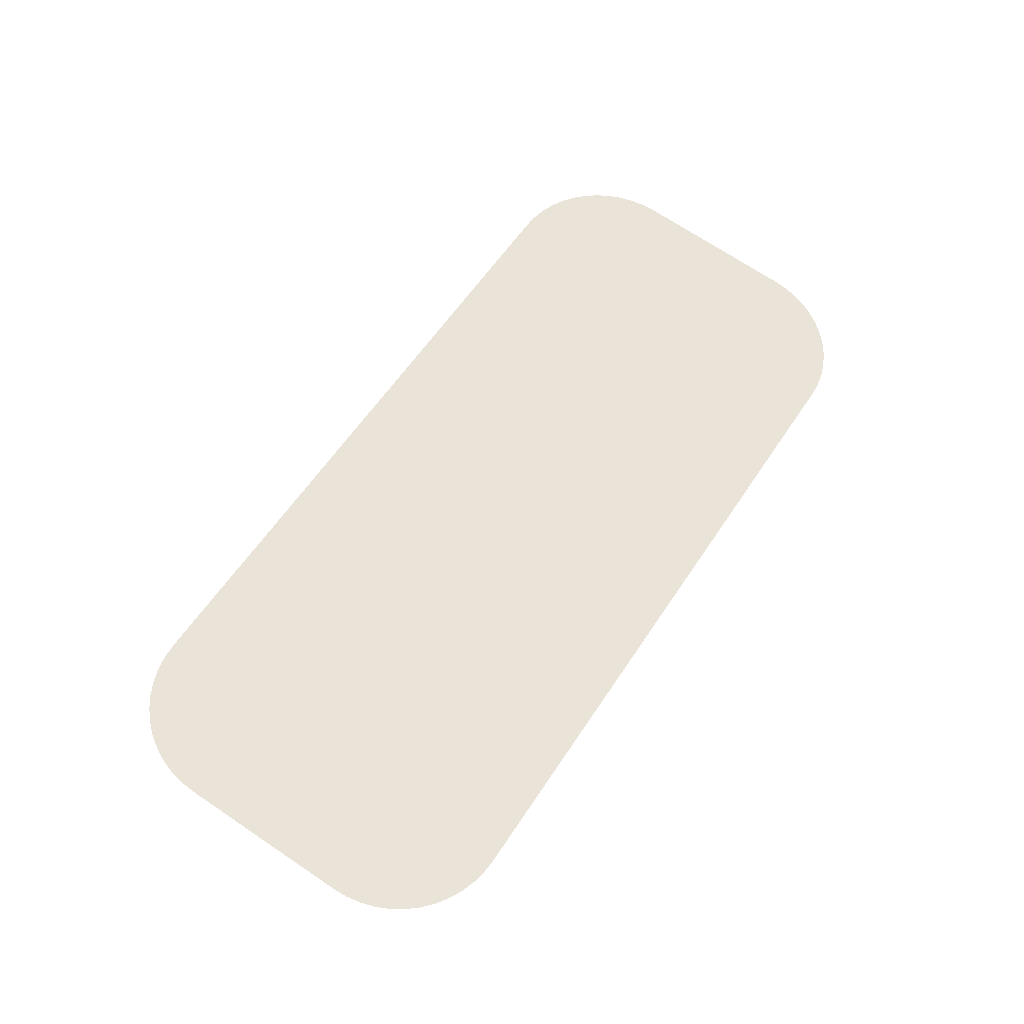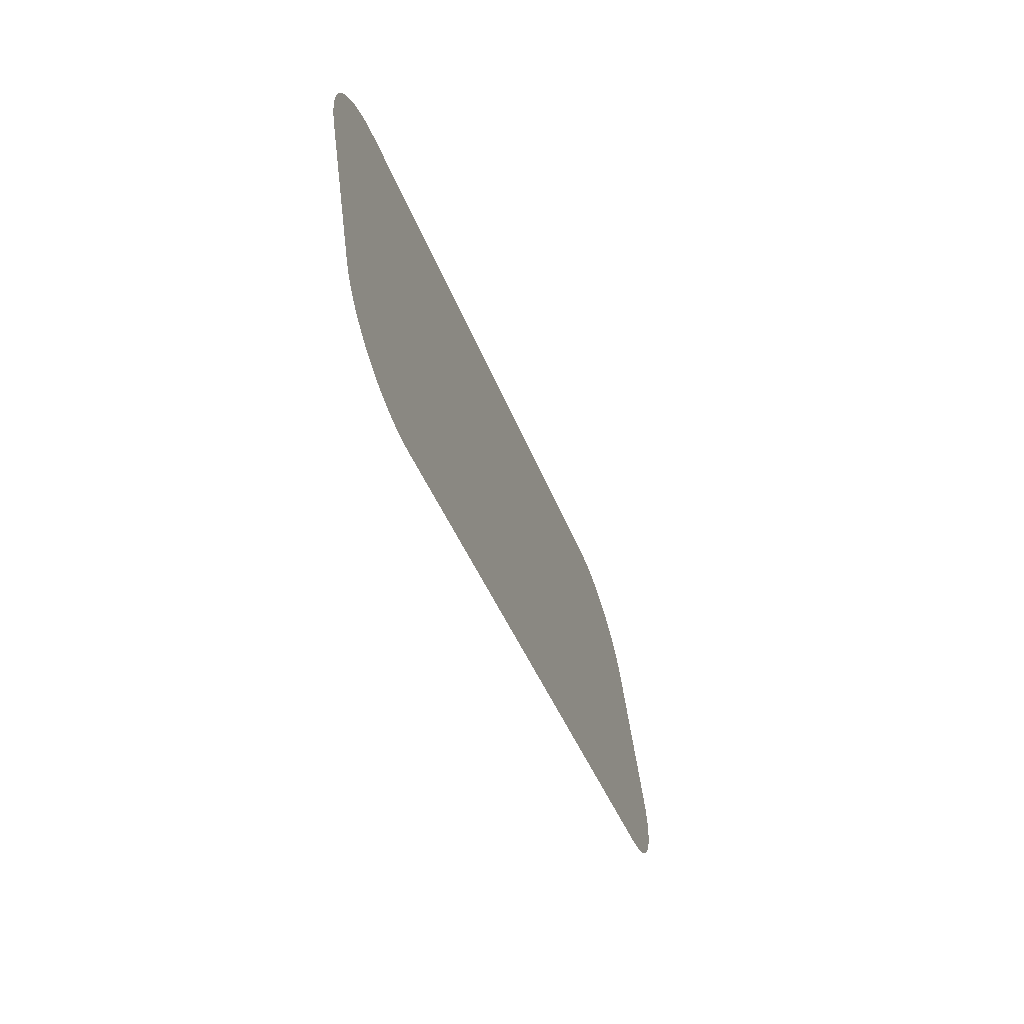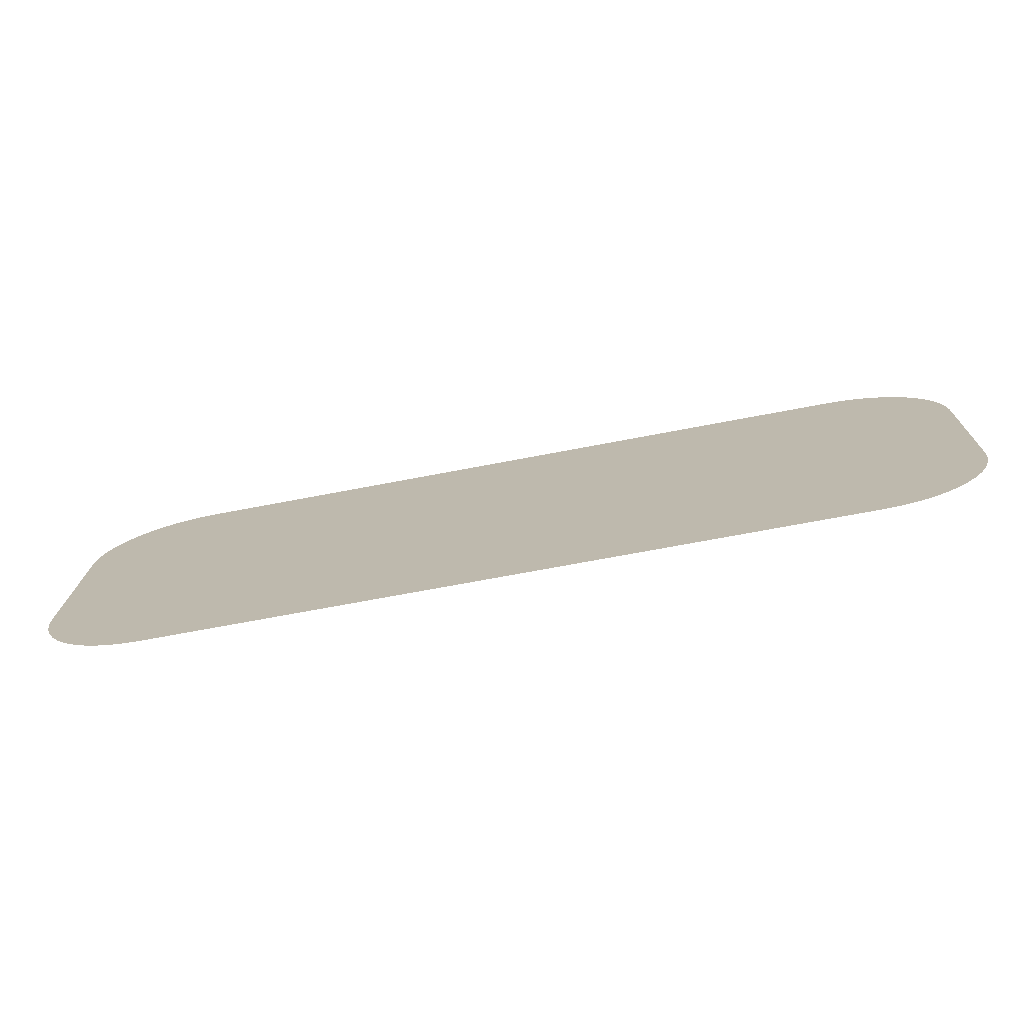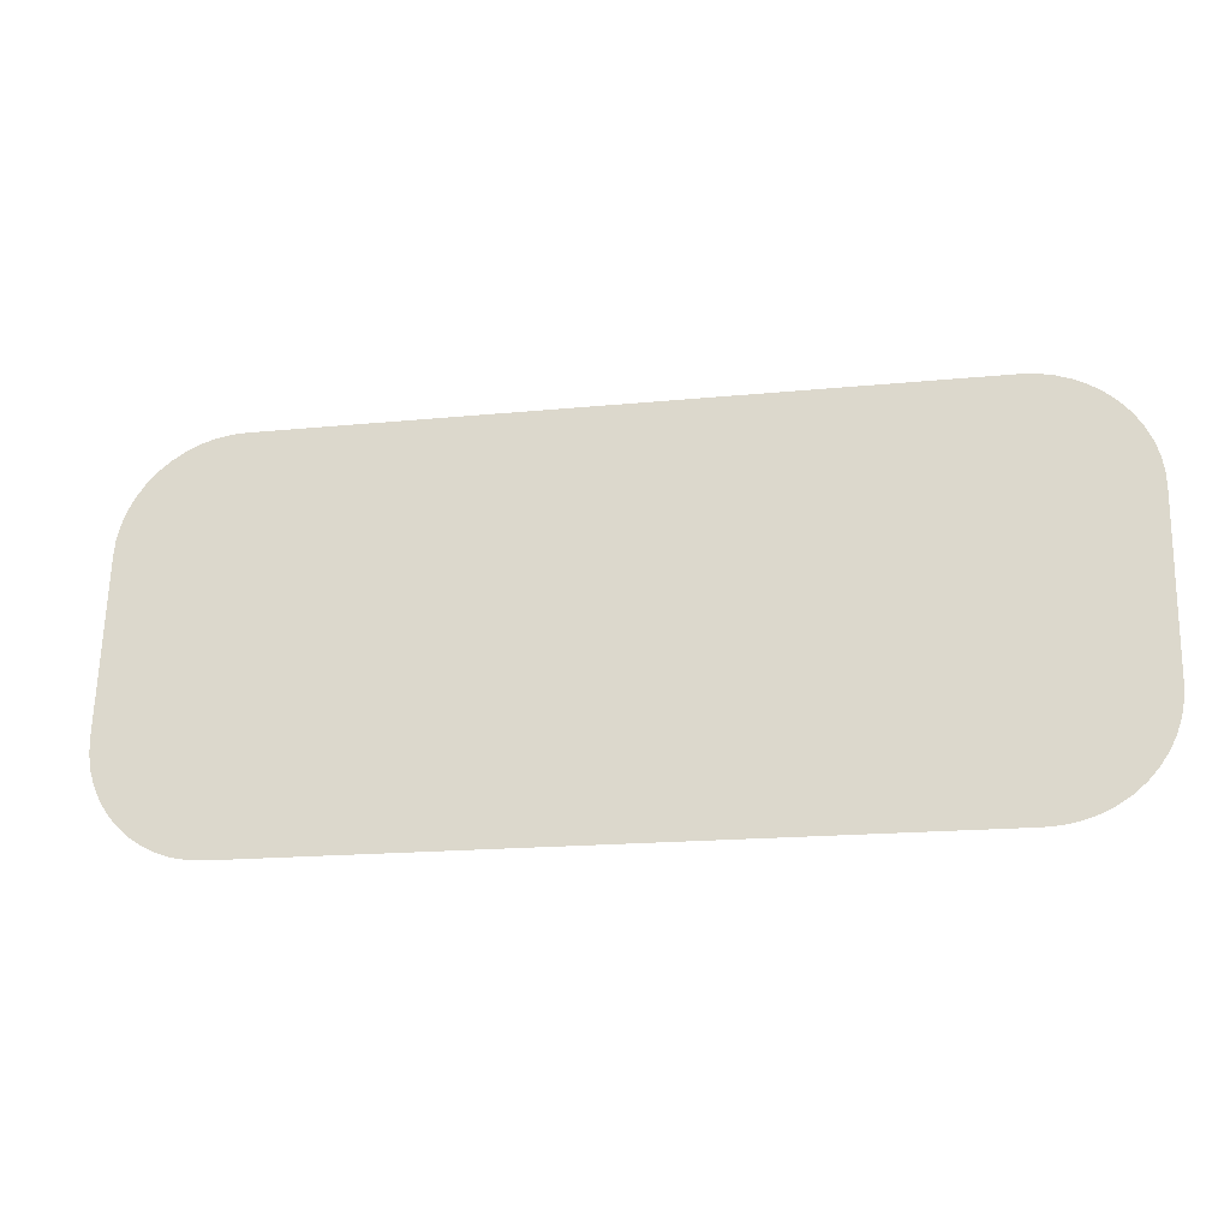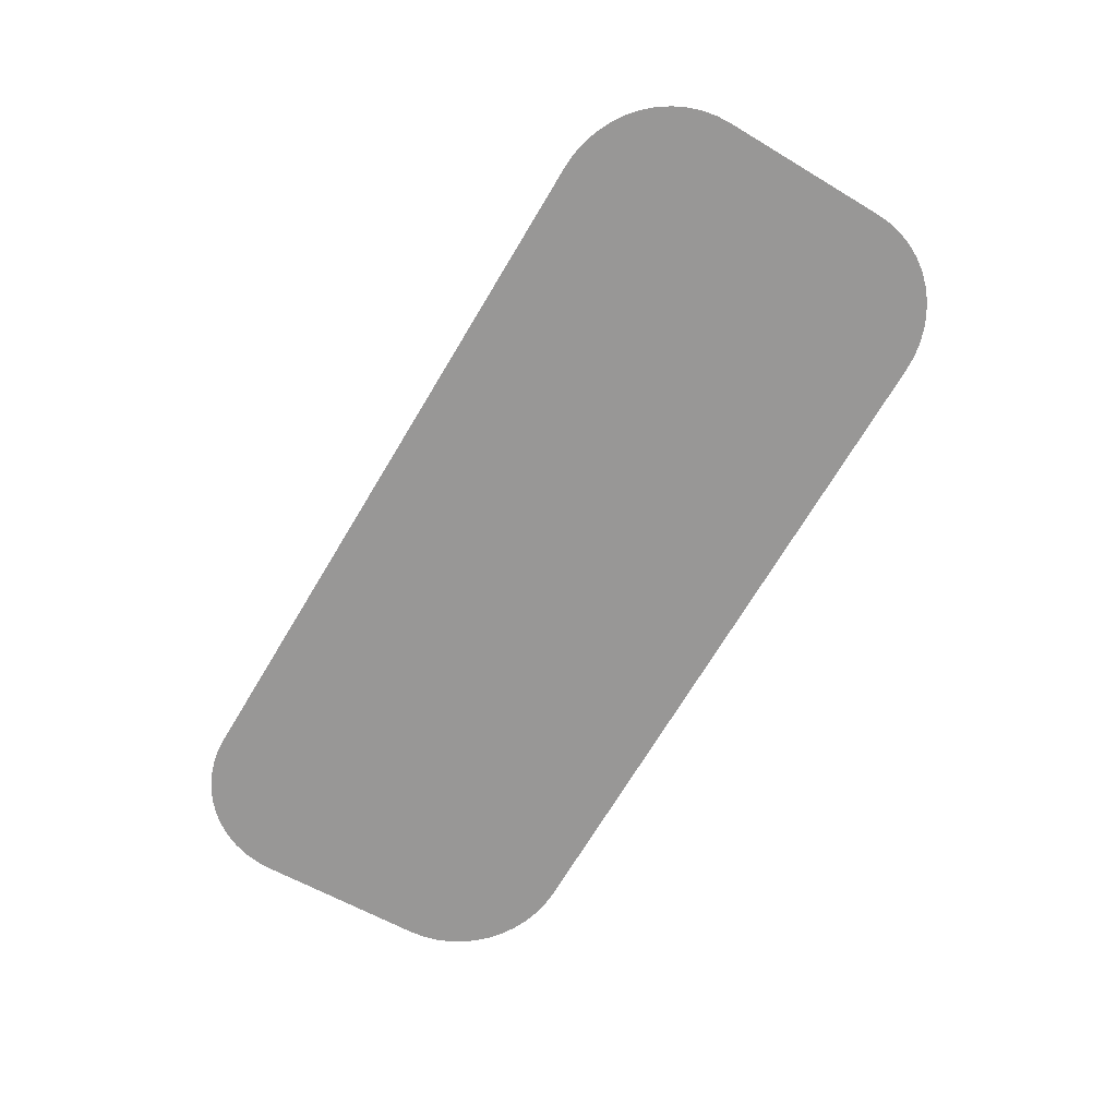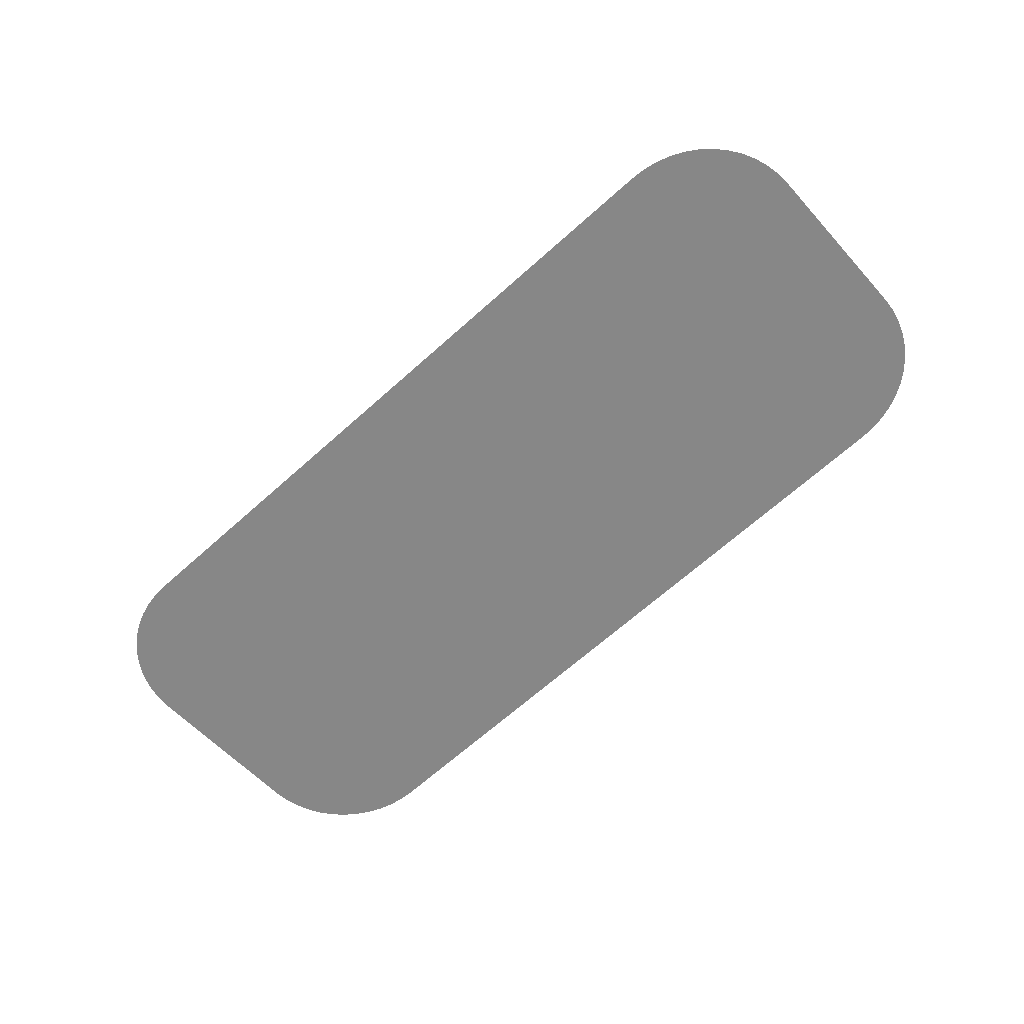
<metadata>
{"format":"obj","ext":"obj","renderer":"f3d","projection":"perspective","resolution":1024,"background":"white","views":[{"elev":58.5,"azim":-57.0,"up":"+Y"},{"elev":-37.9,"azim":108.1,"up":"+Z"},{"elev":-66.3,"azim":-168.9,"up":"+Z"},{"elev":-17.1,"azim":-168.7,"up":"+Z"},{"elev":-71.6,"azim":58.9,"up":"+Y"},{"elev":-67.5,"azim":41.8,"up":"+Y"}]}
</metadata>
<code>
o #ID3499
v -0.6025 0.01487 0.01705
v -0.6027 0.01799 -0.007793
v -0.6027 0.01512 0.0151
v -0.6025 0.01823 -0.009752
v -0.6021 0.01463 0.01898
v -0.6021 0.01847 -0.01168
v -0.6015 0.0144 0.02084
v -0.6015 0.01871 -0.01354
v -0.6006 0.01418 0.0226
v -0.6006 0.01893 -0.0153
v -0.5995 0.01397 0.02423
v -0.5995 0.01913 -0.01693
v -0.5982 0.01379 0.02571
v -0.5982 0.01932 -0.01841
v -0.5967 0.01362 0.027
v -0.5967 0.01948 -0.0197
v -0.5951 0.01349 0.02809
v -0.5951 0.01962 -0.02079
v -0.5933 0.01338 0.02896
v -0.5933 0.01973 -0.02166
v -0.5914 0.0133 0.02959
v -0.5914 0.01981 -0.02229
v -0.5895 0.01325 0.02998
v -0.5895 0.01985 -0.02267
v -0.5875 0.01324 0.0301
v -0.5875 0.01987 -0.0228
v -0.4968 0.01324 0.0301
v -0.4968 0.01987 -0.0228
v -0.4948 0.01325 0.02998
v -0.4948 0.01985 -0.02267
v -0.4929 0.0133 0.02959
v -0.4929 0.01981 -0.02229
v -0.491 0.01338 0.02896
v -0.491 0.01973 -0.02166
v -0.4892 0.01349 0.02809
v -0.4892 0.01962 -0.02079
v -0.4876 0.01362 0.027
v -0.4876 0.01948 -0.0197
v -0.4861 0.01379 0.02571
v -0.4861 0.01932 -0.01841
v -0.4848 0.01397 0.02423
v -0.4848 0.01913 -0.01693
v -0.4837 0.01418 0.0226
v -0.4837 0.01893 -0.0153
v -0.4828 0.0144 0.02084
v -0.4828 0.01871 -0.01354
v -0.4822 0.01463 0.01898
v -0.4822 0.01847 -0.01168
v -0.4818 0.01487 0.01705
v -0.4818 0.01823 -0.009752
v -0.4816 0.01512 0.0151
v -0.4816 0.01799 -0.007793
f 1 2 3
f 3 2 1
f 2 1 4
f 4 1 2
f 4 1 5
f 5 1 4
f 4 5 6
f 6 5 4
f 6 5 7
f 7 5 6
f 6 7 8
f 8 7 6
f 8 7 9
f 9 7 8
f 8 9 10
f 10 9 8
f 10 9 11
f 11 9 10
f 10 11 12
f 12 11 10
f 12 11 13
f 13 11 12
f 12 13 14
f 14 13 12
f 14 13 15
f 15 13 14
f 14 15 16
f 16 15 14
f 16 15 17
f 17 15 16
f 16 17 18
f 18 17 16
f 18 17 19
f 19 17 18
f 18 19 20
f 20 19 18
f 20 19 21
f 21 19 20
f 20 21 22
f 22 21 20
f 22 21 23
f 23 21 22
f 22 23 24
f 24 23 22
f 24 23 25
f 25 23 24
f 24 25 26
f 26 25 24
f 26 25 27
f 27 25 26
f 26 27 28
f 28 27 26
f 28 27 29
f 29 27 28
f 28 29 30
f 30 29 28
f 30 29 31
f 31 29 30
f 30 31 32
f 32 31 30
f 32 31 33
f 33 31 32
f 32 33 34
f 34 33 32
f 34 33 35
f 35 33 34
f 34 35 36
f 36 35 34
f 36 35 37
f 37 35 36
f 36 37 38
f 38 37 36
f 38 37 39
f 39 37 38
f 38 39 40
f 40 39 38
f 40 39 41
f 41 39 40
f 40 41 42
f 42 41 40
f 42 41 43
f 43 41 42
f 42 43 44
f 44 43 42
f 44 43 45
f 45 43 44
f 44 45 46
f 46 45 44
f 46 45 47
f 47 45 46
f 46 47 48
f 48 47 46
f 48 47 49
f 49 47 48
f 48 49 50
f 50 49 48
f 50 49 51
f 51 49 50
f 50 51 52
f 52 51 50

</code>
